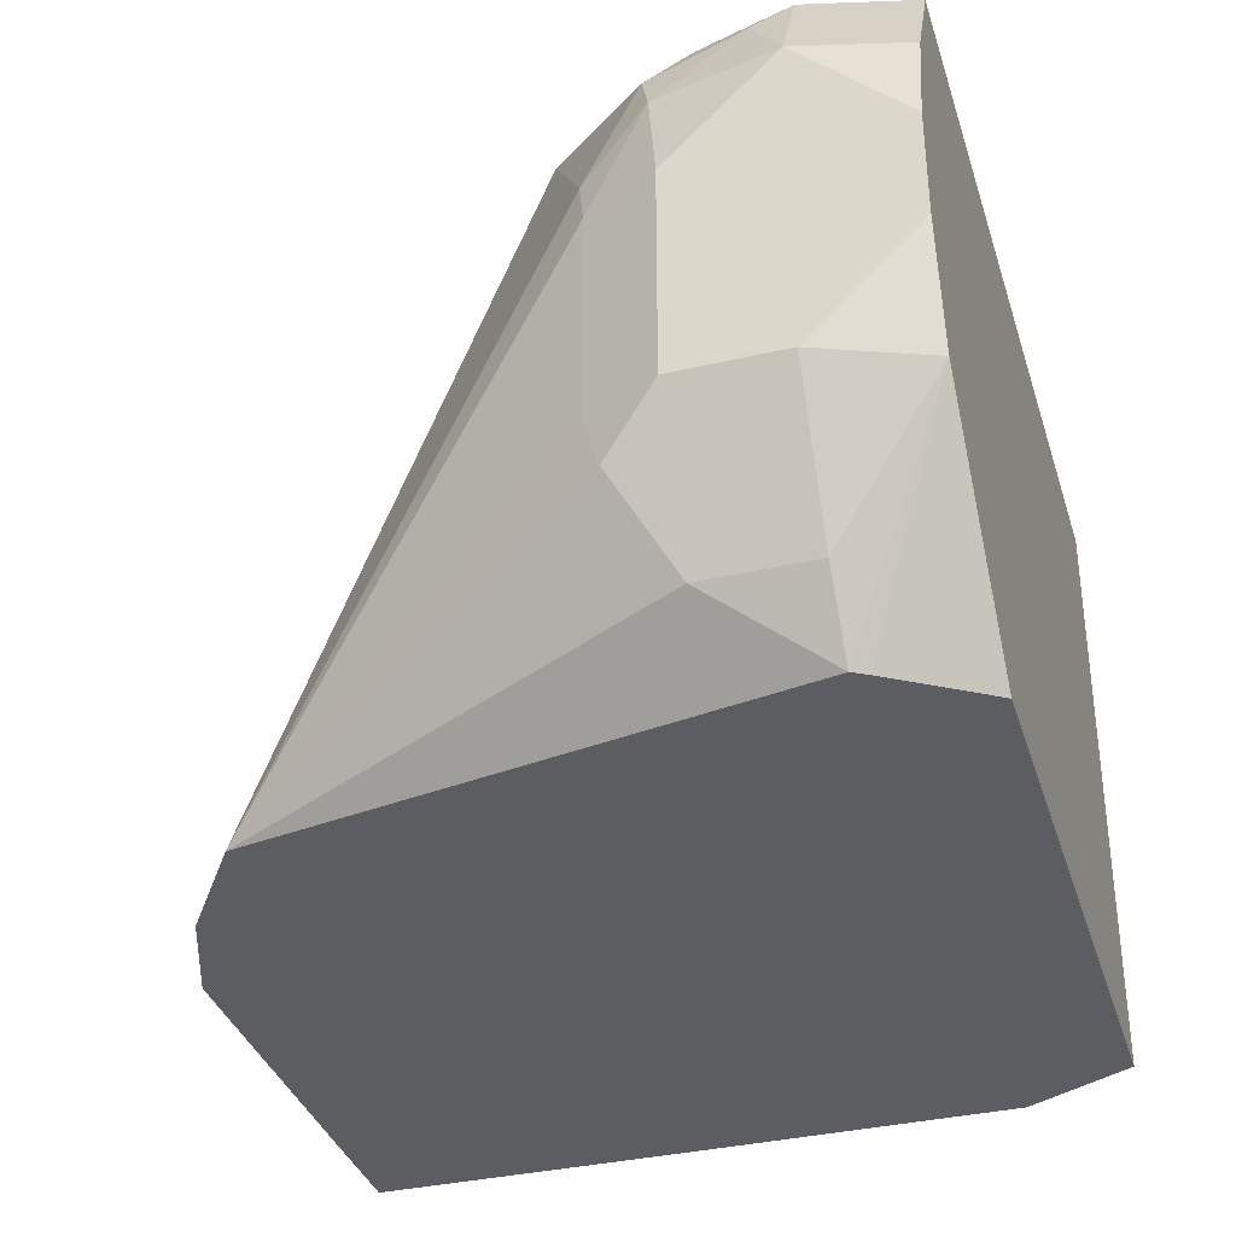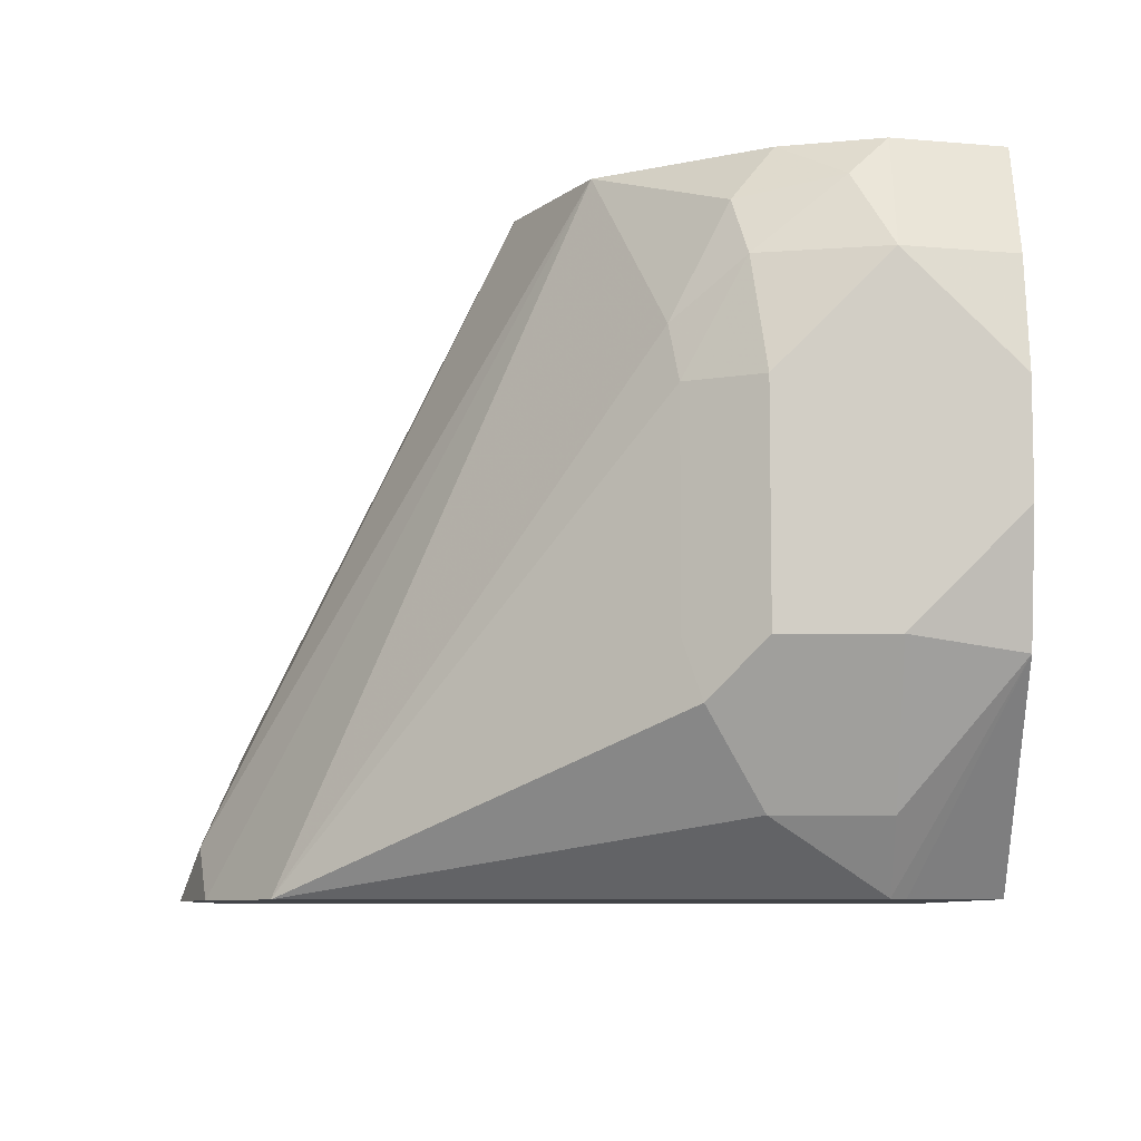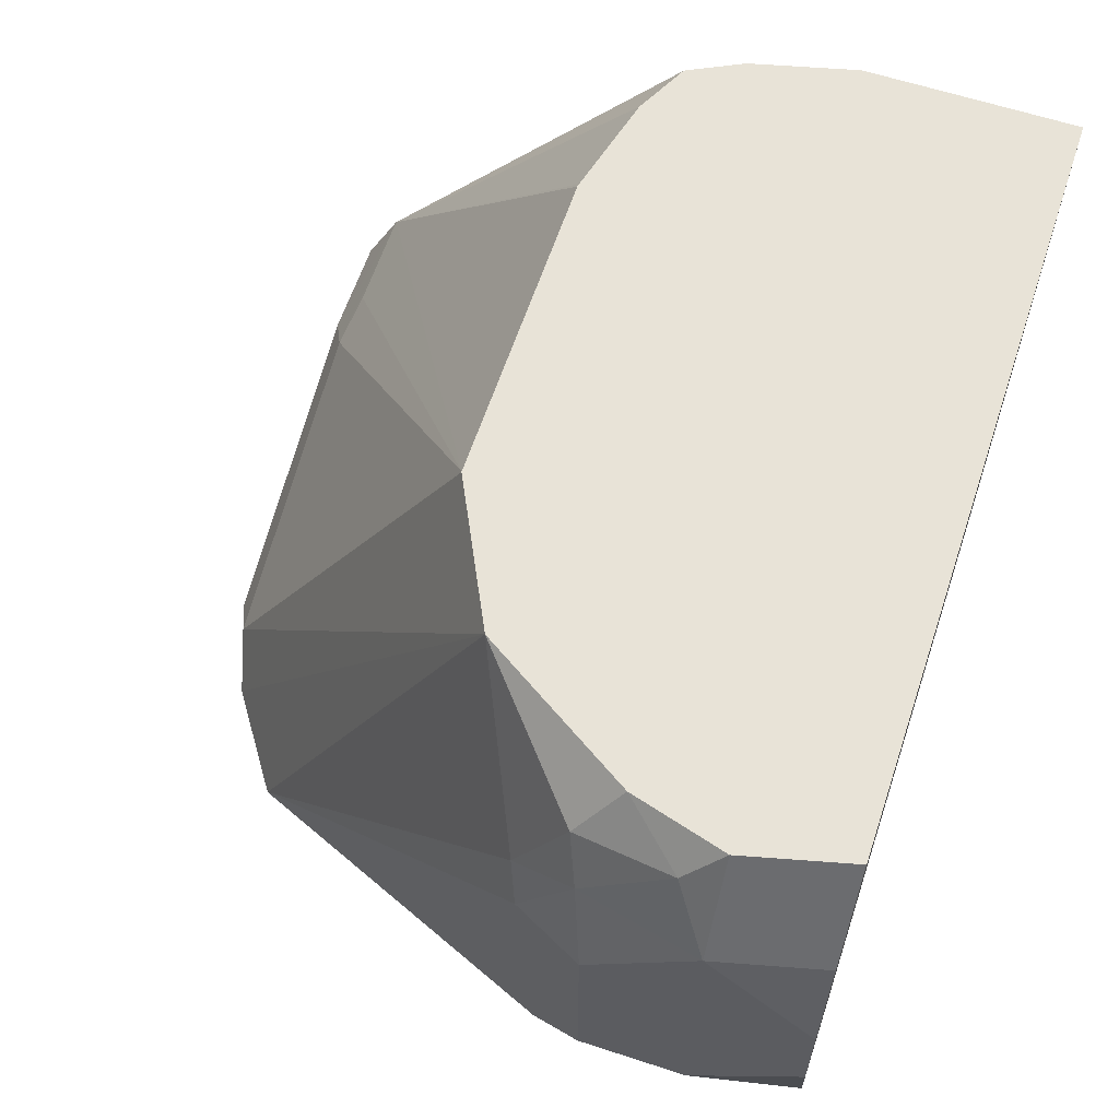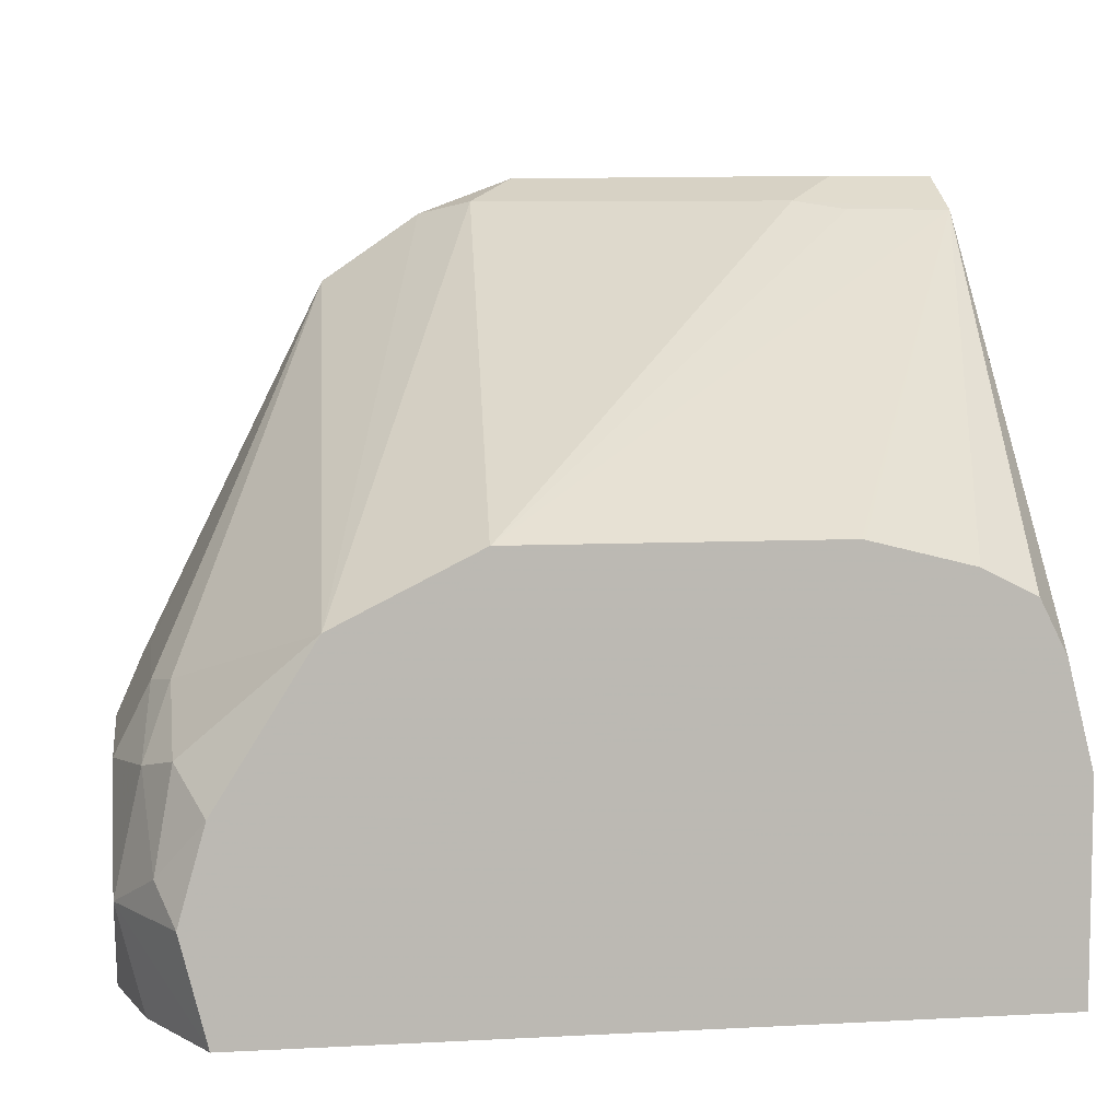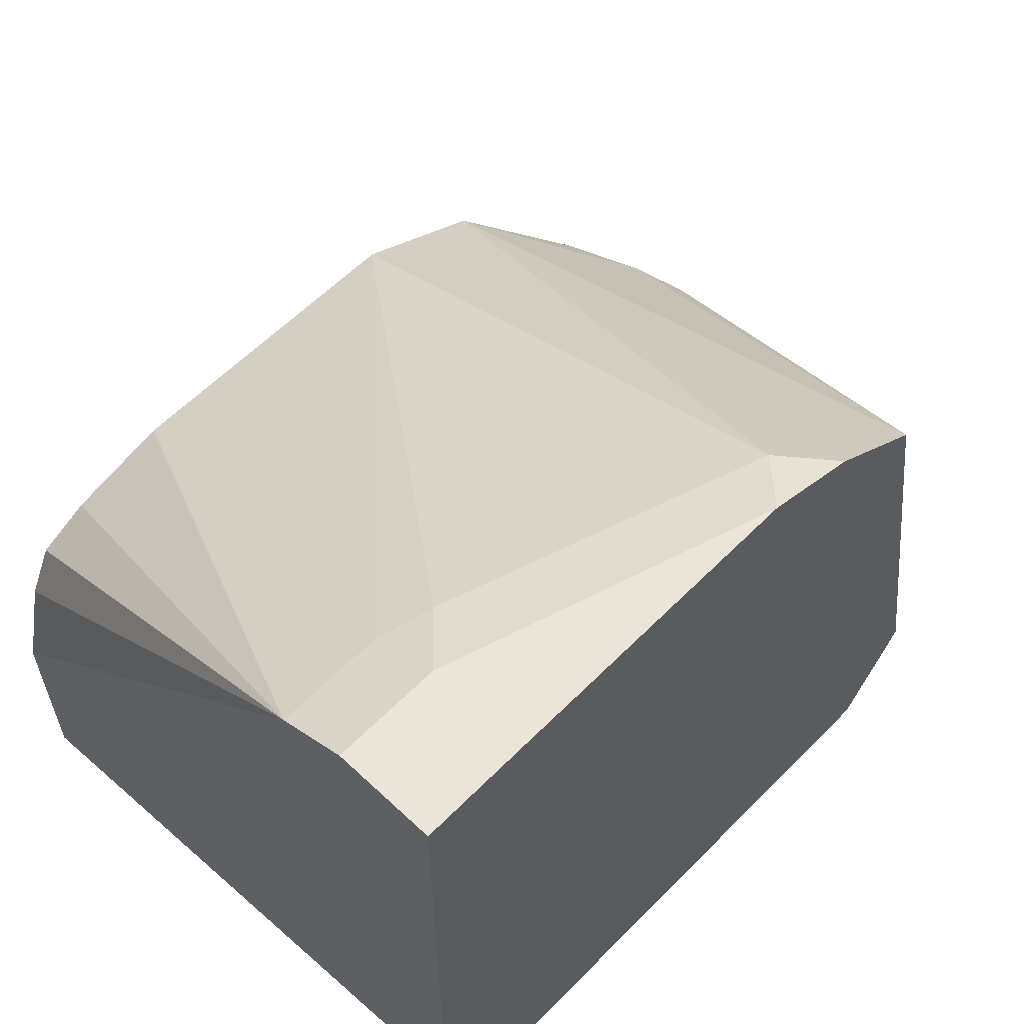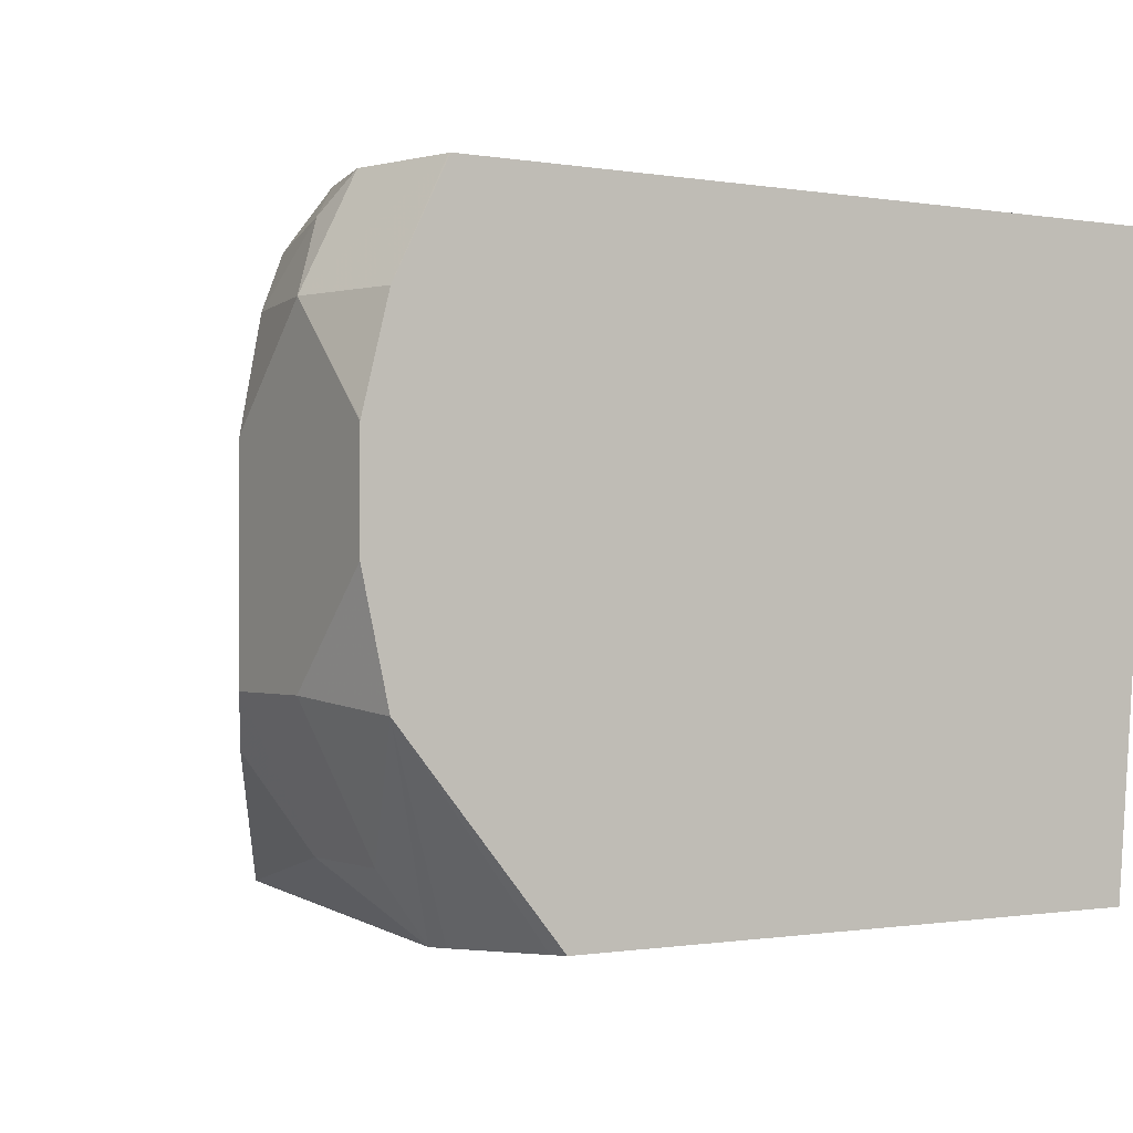
<metadata>
{"format":"obj","ext":"obj","renderer":"f3d","projection":"perspective","resolution":1024,"background":"white","views":[{"elev":-36.1,"azim":106.8,"up":"+Y"},{"elev":-7.7,"azim":89.8,"up":"+Y"},{"elev":61.7,"azim":108.4,"up":"+Y"},{"elev":7.1,"azim":171.3,"up":"+Z"},{"elev":59.1,"azim":-46.0,"up":"+Z"},{"elev":-0.7,"azim":147.3,"up":"+Y"}]}
</metadata>
<code>
v 0.1626 0.2032 0.183
v 0.1626 0.1829 0.183
v 0.1626 0.2035 0.183
v 0.1626 0.2236 0.2033
v 0.1626 0.1626 0.2033
v 0.1575 0.1601 0.183
v 0.1575 0.2235 0.183
v 0.1524 0.244 0.2031
v 0.1558 0.2371 0.21
v 0.1575 0.2236 0.2261
v 0.1626 0.2033 0.2236
v 0.1474 0.244 0.1833
v 0.1626 0.1626 0.2236
v 0.1491 0.1355 0.2033
v 0.1396 0.1226 0.2033
v 0.1379 0.1226 0.2004
v 0.1283 0.1226 0.1854
v 0.1266 0.1226 0.183
v 0.1473 0.244 0.183
v 0.1473 0.244 0.2211
v 0.1524 0.2337 0.2287
v 0.1524 0.2134 0.2388
v 0.1558 0.2033 0.2371
v 0.1575 0.1525 0.2338
v 0.1491 0.1355 0.2236
v 0.1558 0.1626 0.2371
v 0.1206 0.1226 0.3042
v 0.01015 0.1226 0.183
v 1.792e-05 0.244 0.183
v 0.1287 0.244 0.2507
v 0.1009 0.1226 0.3178
v 1.97e-06 0.1226 0.2033
v 1.792e-05 0.2439 0.183
v -0.000333 0.1423 0.2642
v -0.000333 0.1581 0.2693
v -0.000333 0.1628 0.2844
v 1.97e-06 0.244 0.2031
v 0.1018 0.244 0.2642
v 0.09146 0.1321 0.3201
v 0.08198 0.1226 0.3249
v -0.000333 0.1226 0.2642
v -0.000333 0.1628 0.3047
v 1.97e-06 0.244 0.2236
v 0.1016 0.244 0.2642
v 0.0305 0.1525 0.3201
v 0.02034 0.1423 0.3252
v 0.02034 0.1226 0.3252
v -0.000333 0.1226 0.3252
v -0.000333 0.1626 0.3051
v -0.000333 0.1559 0.3184
v 0.0001296 0.244 0.2242
v 0.04066 0.244 0.2642
v 0.02034 0.1558 0.3184
v -0.000333 0.1423 0.3252
v 0.04005 0.244 0.2641
v 0.02437 0.244 0.2602
v 0.02045 0.244 0.2592
v 0.01018 0.244 0.2541
v 0.005026 0.244 0.2438
f 50 59 51
f 29 33 41
f 29 41 34
f 29 34 35
f 30 38 39
f 29 36 37
f 30 39 31
f 31 39 40
f 28 32 33
f 32 41 33
f 29 35 36
f 27 30 31
f 15 17 16
f 24 26 27
f 23 27 26
f 22 27 23
f 22 30 27
f 21 30 22
f 20 30 21
f 15 18 17
f 15 28 18
f 15 32 28
f 15 41 32
f 15 48 41
f 34 41 48
f 24 27 25
f 34 48 54
f 45 53 50
f 34 50 49
f 15 47 48
f 50 58 59
f 50 57 58
f 50 56 57
f 50 55 56
f 50 52 55
f 46 48 47
f 46 54 48
f 46 50 54
f 45 50 46
f 44 53 45
f 44 50 53
f 34 54 50
f 44 52 50
f 43 49 50
f 42 49 43
f 40 46 47
f 40 45 46
f 39 45 40
f 39 44 45
f 38 44 39
f 36 43 37
f 36 42 43
f 34 36 35
f 34 42 36
f 34 49 42
f 43 50 51
f 15 40 47
f 8 52 44
f 15 27 31
f 6 15 16
f 6 14 15
f 5 14 6
f 5 25 14
f 5 13 25
f 4 12 8
f 4 7 12
f 4 10 11
f 4 9 10
f 4 8 9
f 3 7 4
f 1 5 2
f 1 13 5
f 1 11 13
f 1 4 11
f 1 3 4
f 1 7 3
f 1 19 7
f 1 29 19
f 1 33 29
f 1 28 33
f 1 18 28
f 1 6 18
f 1 2 6
f 15 31 40
f 6 16 17
f 6 17 18
f 2 5 6
f 8 12 19
f 7 19 12
f 15 25 27
f 14 25 15
f 13 26 24
f 13 24 25
f 11 26 13
f 11 23 26
f 10 23 11
f 10 21 22
f 9 21 10
f 9 20 21
f 8 20 9
f 8 30 20
f 10 22 23
f 8 19 29
f 8 38 30
f 8 29 37
f 8 37 43
f 8 43 51
f 8 59 58
f 8 51 59
f 8 57 56
f 8 56 55
f 8 55 52
f 8 44 38
f 8 58 57

</code>
